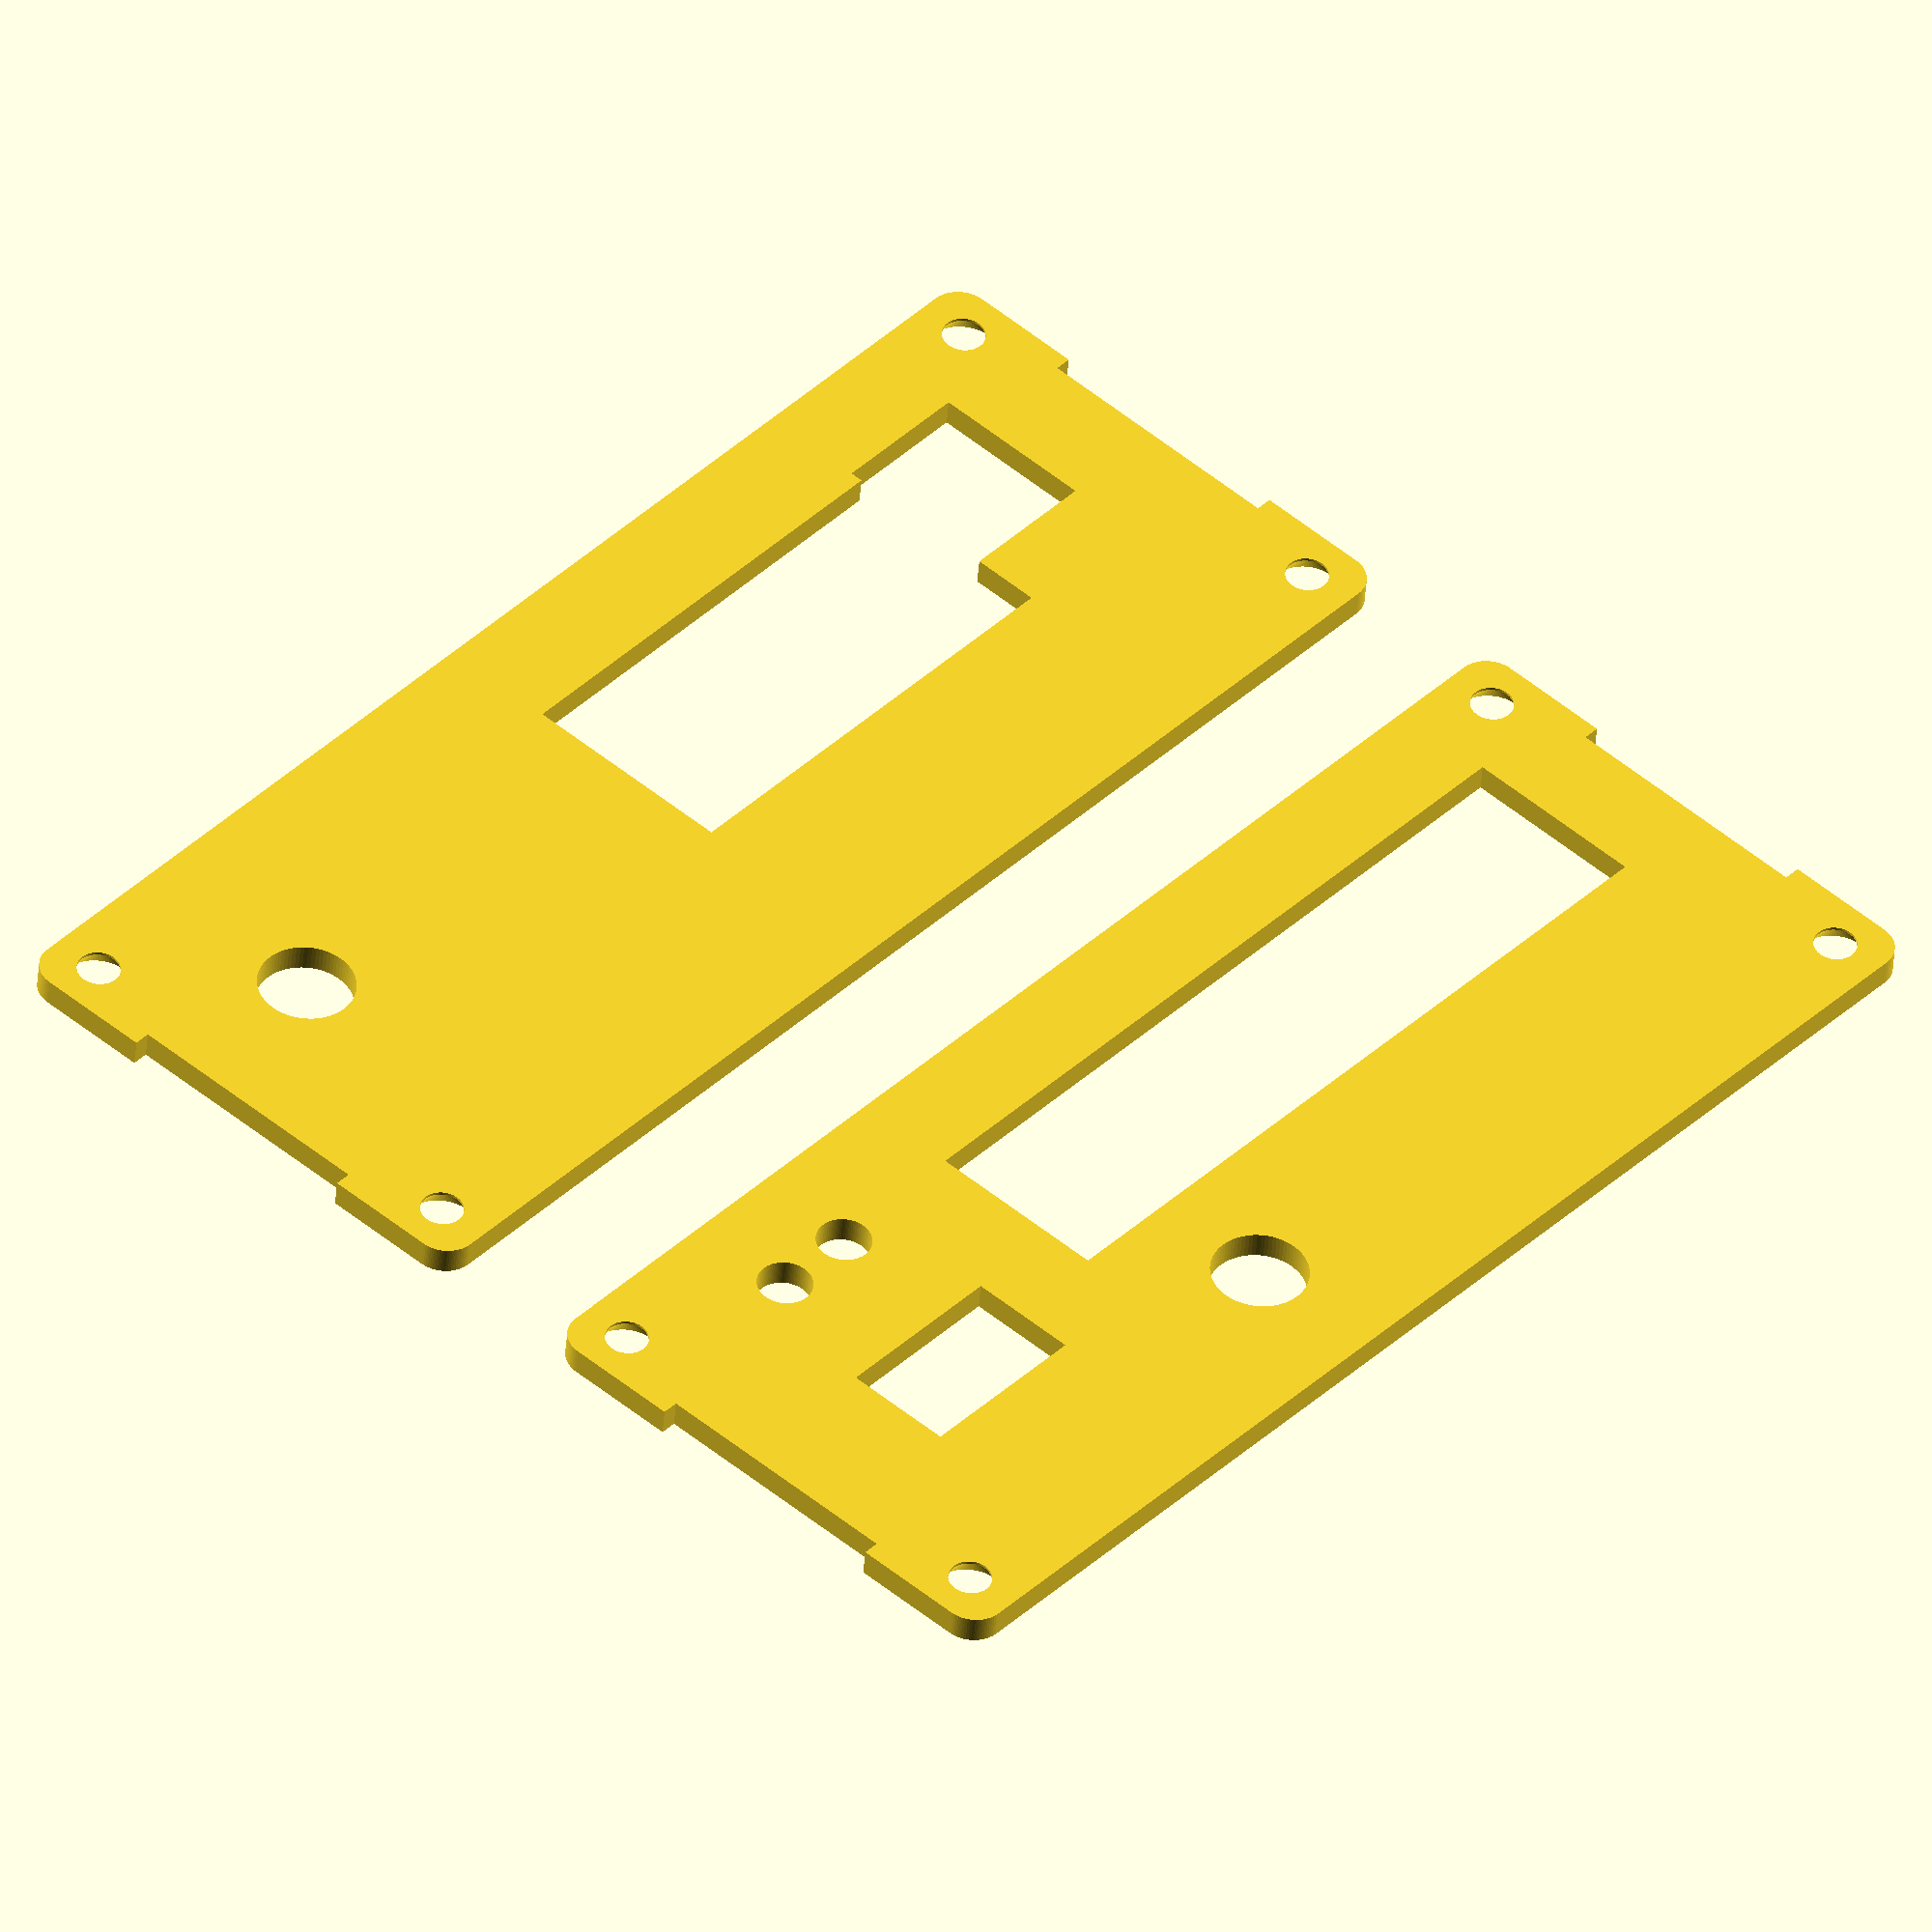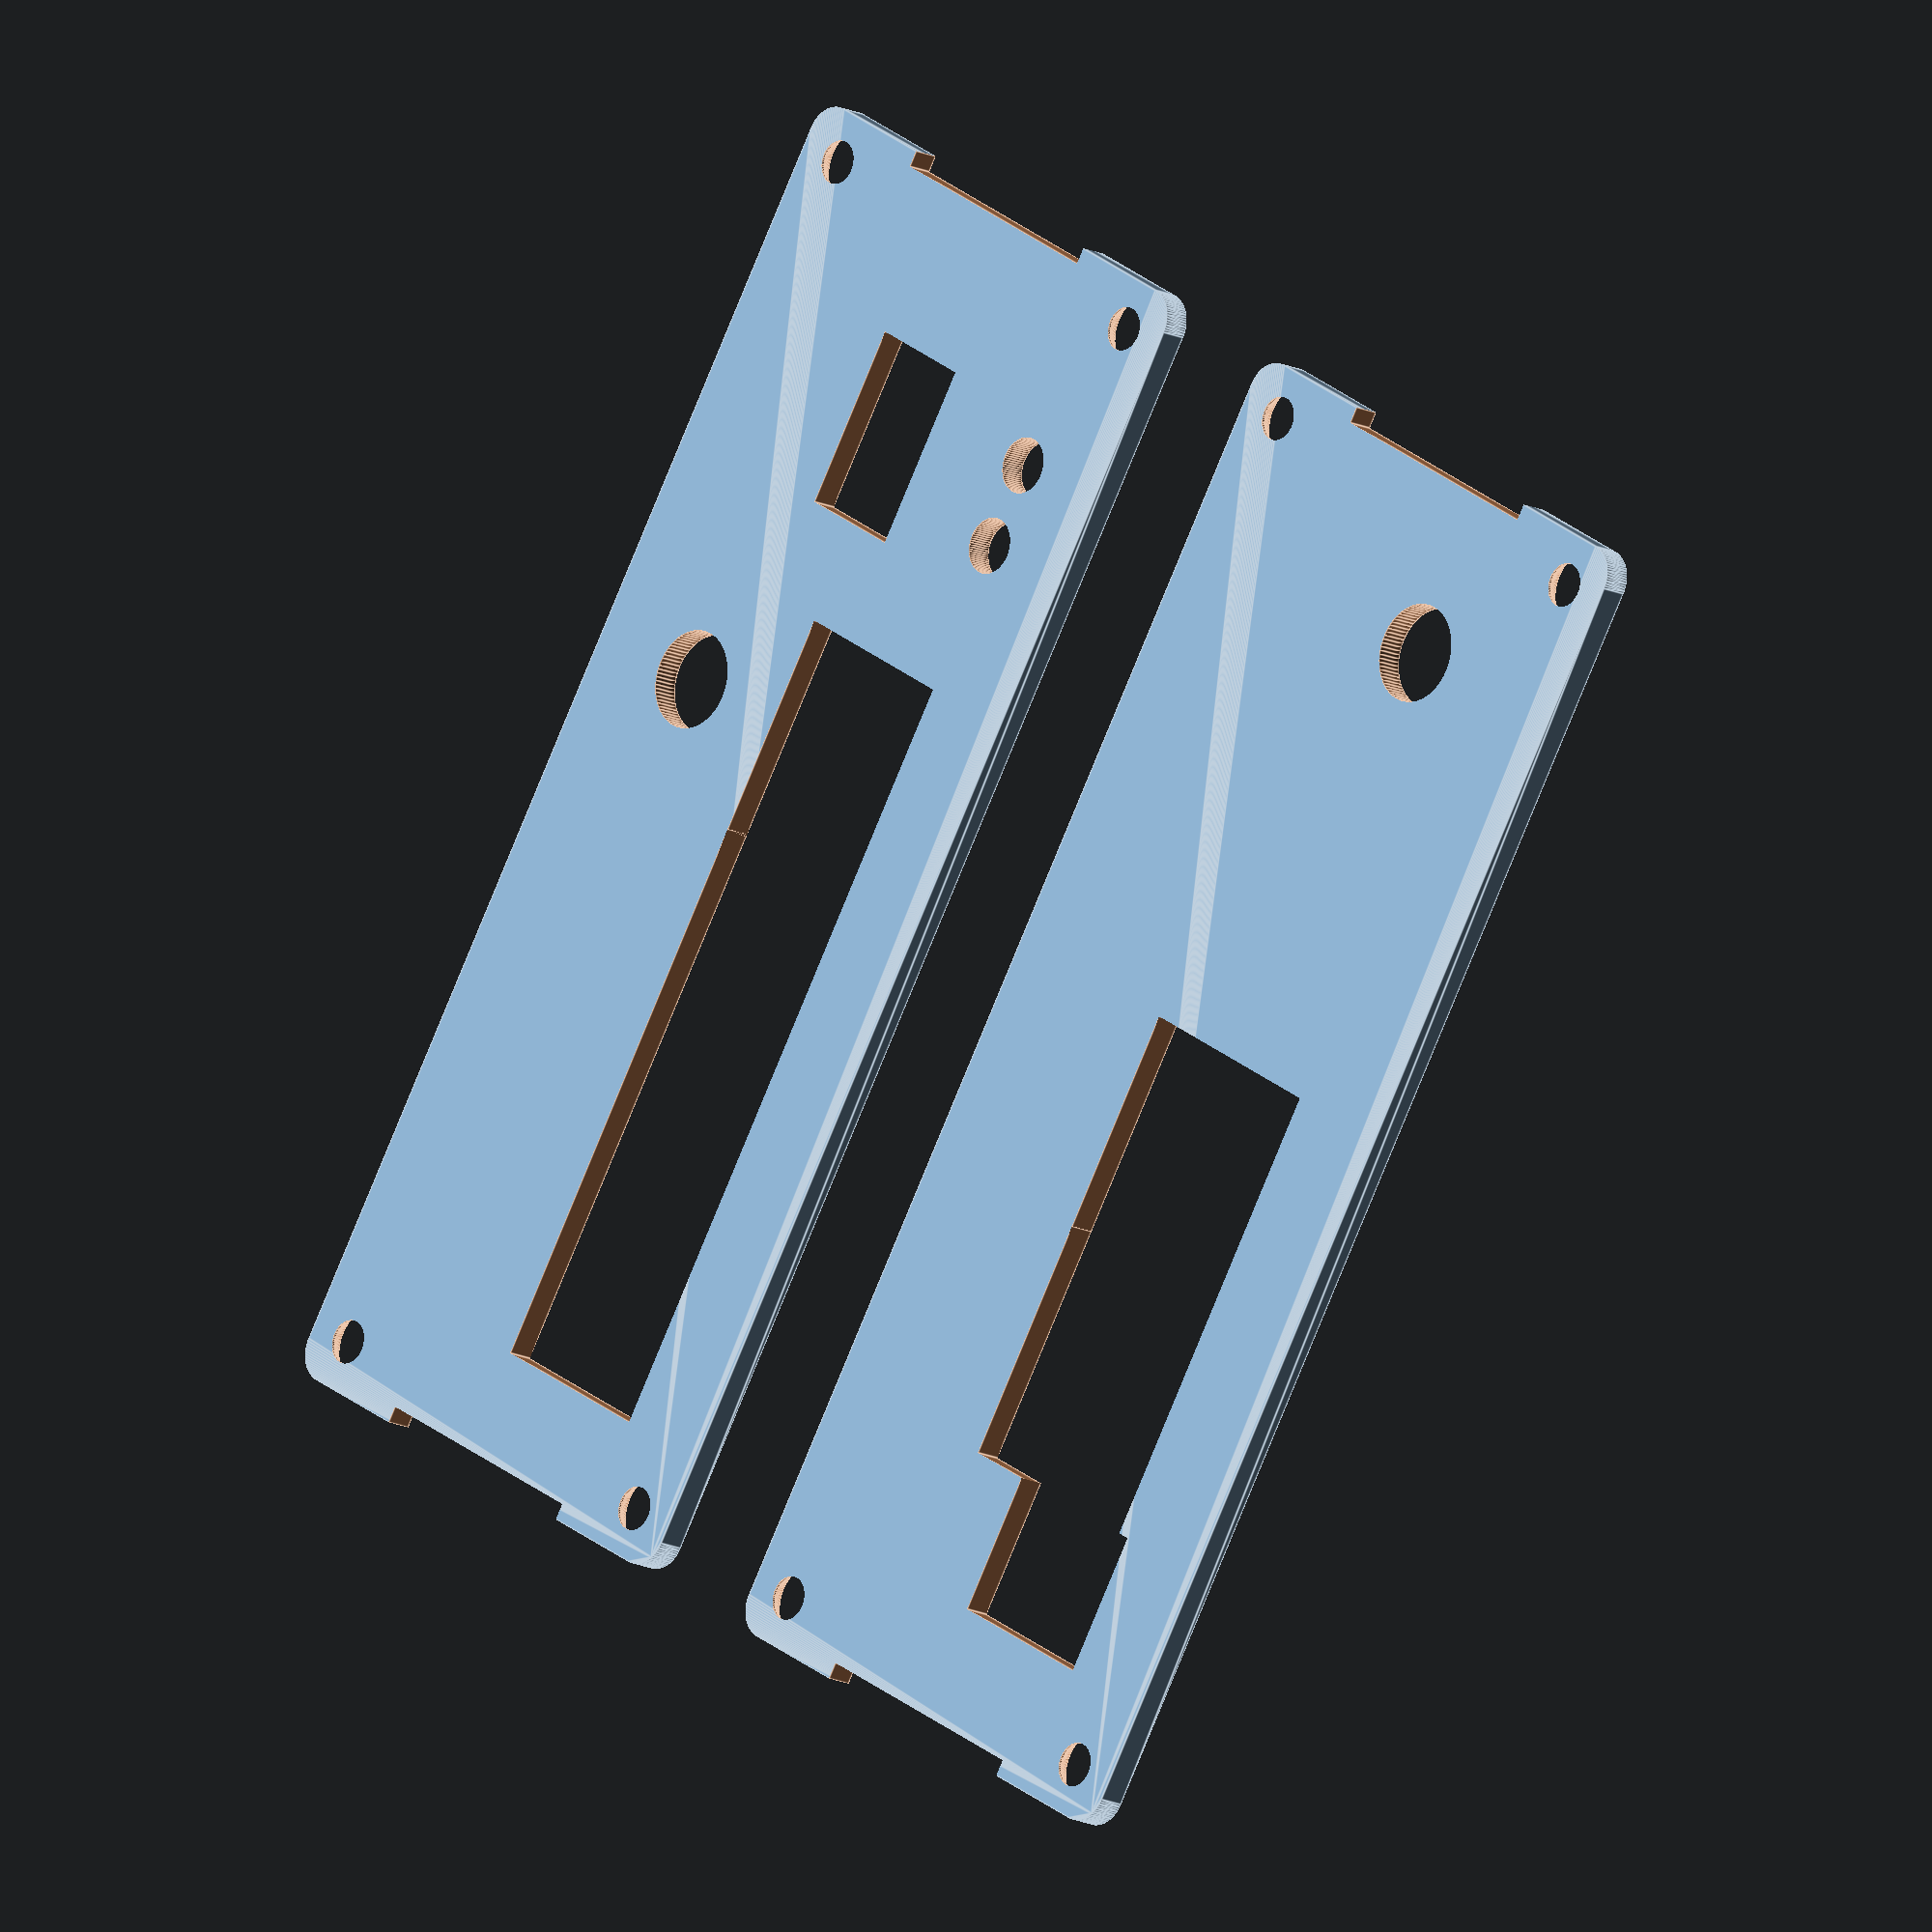
<openscad>
plateDimensions             = [97.0, 40.0, 2.0];
plateCornerRadius           = 2.3;
plateSideCutoutLength       = 19.0;
plateSideCutoutWidth        = 1.2;

boltHoleDiameter            = 3.1;
boltHoleHeadDiameter        = 5.5;
boltHoleHeadHeight          = 1.8;
boltHoleDistanceX           = 90.0 / 2;
boltHoleDistanceY           = 32.5 / 2;

textHeight                  = 0.6;
textSize                    = 2.5;
textFont                    = "Arial:style=Bold";


manifoldCorrection          = 0.01;
manifoldCorrection2         = manifoldCorrection * 2;
$fn                         = 80;


plate1();
translate( [0, plateDimensions[1] + 10, 0] )
    plate2();
    
    
    
module plate1()
{
    difference()
    {
        plate();
    
        circleCutout(7.0, [13.0, 14.8], "Aux1");
        squareCutout(17.3, 16.0, [44.5, 8.44], "Dec");
        squareCutout(17.3, 16.0, [60.5, 8.44], "RA");
        squareCutout(10.1, 12.0, [77.7, 7.5], "Pwr");
    }
}



module plate2()
{
    difference()
    {
        plate();
        
        circleCutout(4.0, [15.5, 7.8], "Pwr");
        circleCutout(4.0, [21.64, 7.8], " Status");
        circleCutout(7.0, [40.5, 30.0], "WiFi");
        squareCutout(13.0, 8.0, [12.21, 17.5], "USB");
        squareCutout(16.1, 13.5, [32.5, 7.5], "Ctrl");
        squareCutout(40.0, 13.5, [48.4, 7.5], "Aux2");  
    }
}



module circleCutout(diameter, bottomLeftXYCenter, str)
{
    translate( [bottomLeftXYCenter[0] - plateDimensions[0] / 2, bottomLeftXYCenter[1] - plateDimensions[1] / 2, -manifoldCorrection] )
    {
        cylinder(d = diameter, h = plateDimensions[2] + manifoldCorrection2);
        translate( [-3, -7, plateDimensions[2] - textHeight] )
            linear_extrude( height = textHeight + manifoldCorrection2 )
                text(str, font = textFont, size = textSize);
    }   
}



module squareCutout(width, height, bottomLeftXY, str)
{
    translate( [bottomLeftXY[0] - plateDimensions[0] / 2, bottomLeftXY[1] - plateDimensions[1] / 2, -manifoldCorrection] )
    {
        cube( [width, height, plateDimensions[2] + manifoldCorrection2] );

        translate( [-4 + width/2, -5, plateDimensions[2] - textHeight] )
            linear_extrude( height = textHeight + manifoldCorrection2 )
                text(str, font = textFont, size = textSize);
    }
}



module plate()
{
    difference()
    {
        roundedRect(plateDimensions, plateCornerRadius);
    
        
        // Side Cutouts
        cutoutDelta = (plateDimensions[0] - plateSideCutoutWidth)/2 + manifoldCorrection;
        for ( pos = [-cutoutDelta, cutoutDelta] )
            translate( [pos, 0, plateDimensions[2]/2] )
                cube( [plateSideCutoutWidth, plateSideCutoutLength, plateDimensions[2] + manifoldCorrection2], center = true );
                
        // Bolt holes
        for ( posXY = [
                        [-boltHoleDistanceX, -boltHoleDistanceY],
                        [-boltHoleDistanceX,  boltHoleDistanceY],
                        [ boltHoleDistanceX, -boltHoleDistanceY],
                        [ boltHoleDistanceX,  boltHoleDistanceY]
                    ] )
            translate( [posXY[0], posXY[1], 0] )
                boltHole();
    }
}



module boltHole()
{
    translate( [0, 0, -manifoldCorrection] )
        cylinder(d = boltHoleDiameter, h = plateDimensions[2] + manifoldCorrection2); 
    translate( [0, 0, plateDimensions[2] - boltHoleHeadHeight] )
        cylinder(d1 = boltHoleDiameter, d2 = boltHoleHeadDiameter, h = boltHoleHeadHeight + manifoldCorrection); 
}



module roundedRect(dimensions, radius)
{
    hull()
    {
        xDelta = dimensions[0]/2 - radius; 
        yDelta = dimensions[1]/2 - radius; 
    
        for ( posXY = [
                        [-xDelta, -yDelta],
                        [-xDelta,  yDelta],
                        [ xDelta, -yDelta],
                        [ xDelta,  yDelta]
                    ] )
            translate( [posXY[0], posXY[1], 0] )
                cylinder(r = radius, h = dimensions[2]);
    }
}
</openscad>
<views>
elev=224.7 azim=47.7 roll=4.1 proj=o view=solid
elev=14.8 azim=58.3 roll=223.7 proj=o view=edges
</views>
